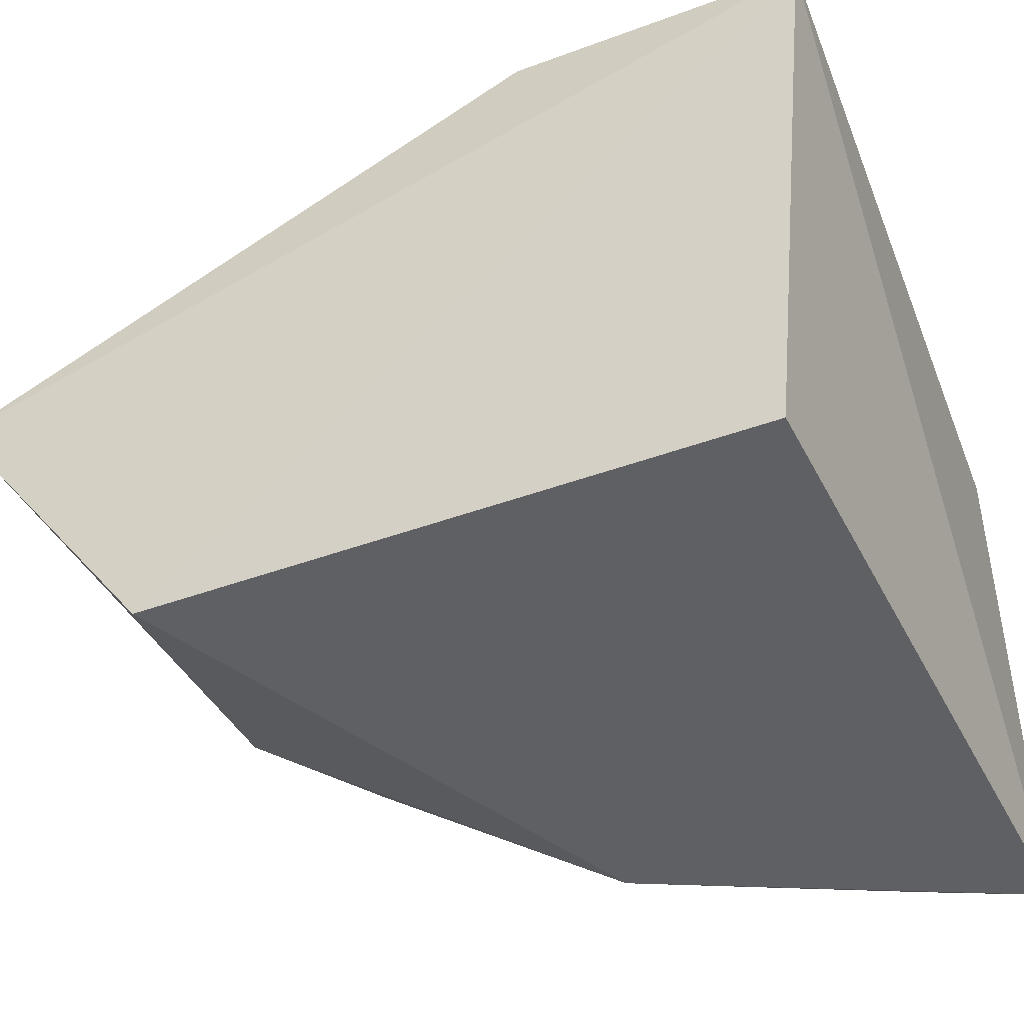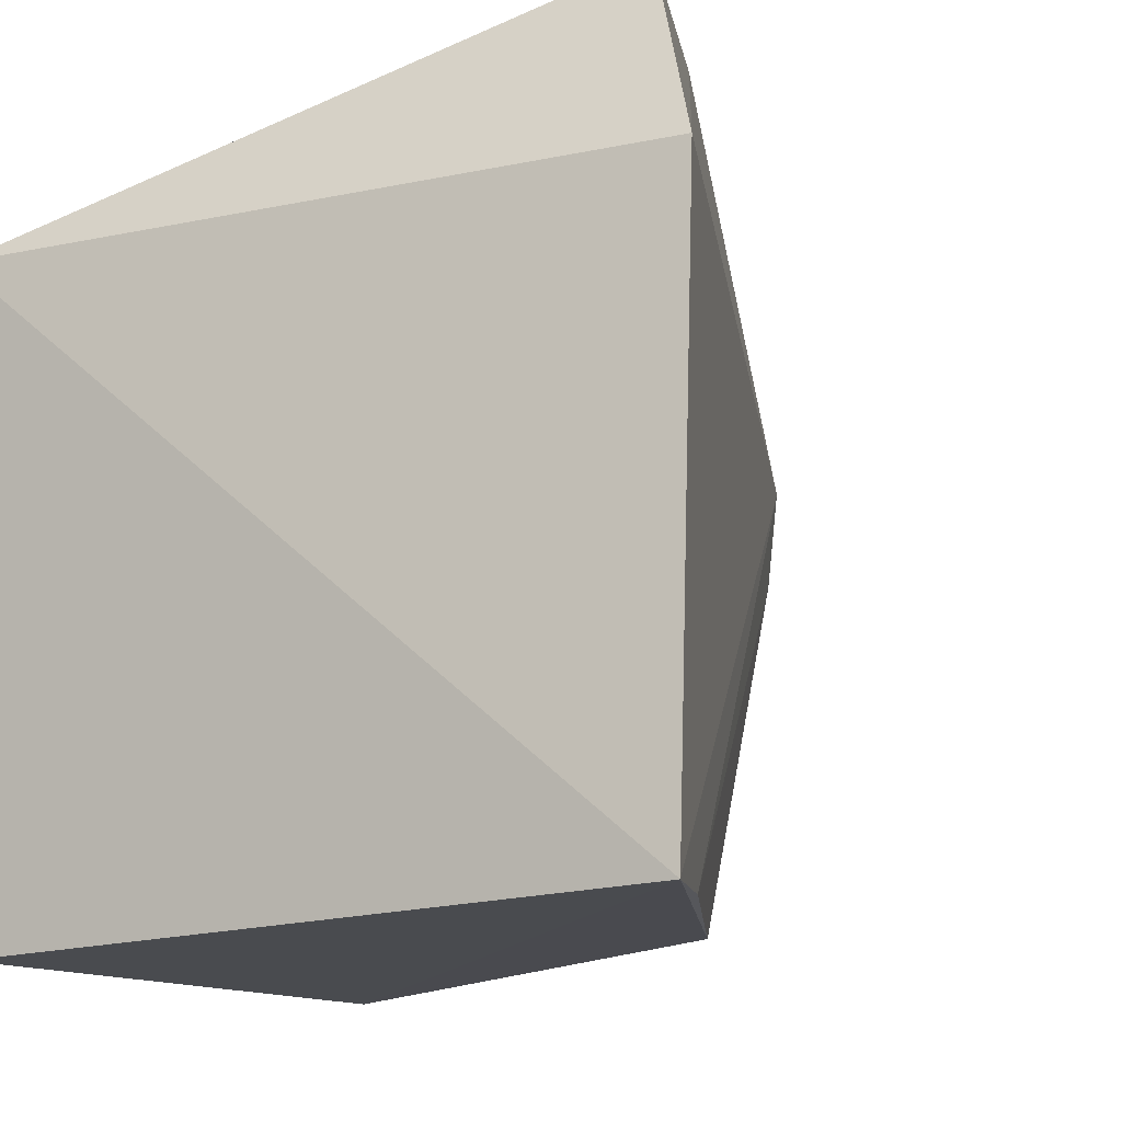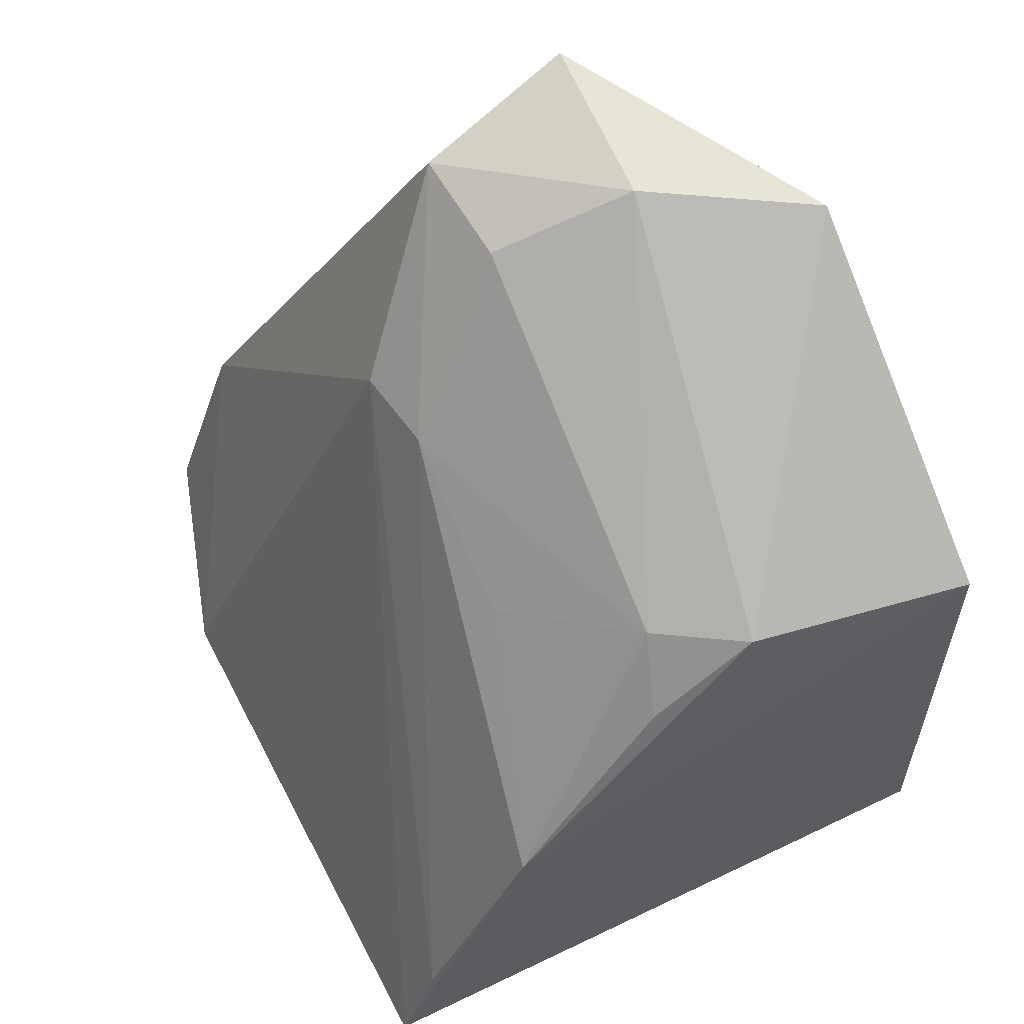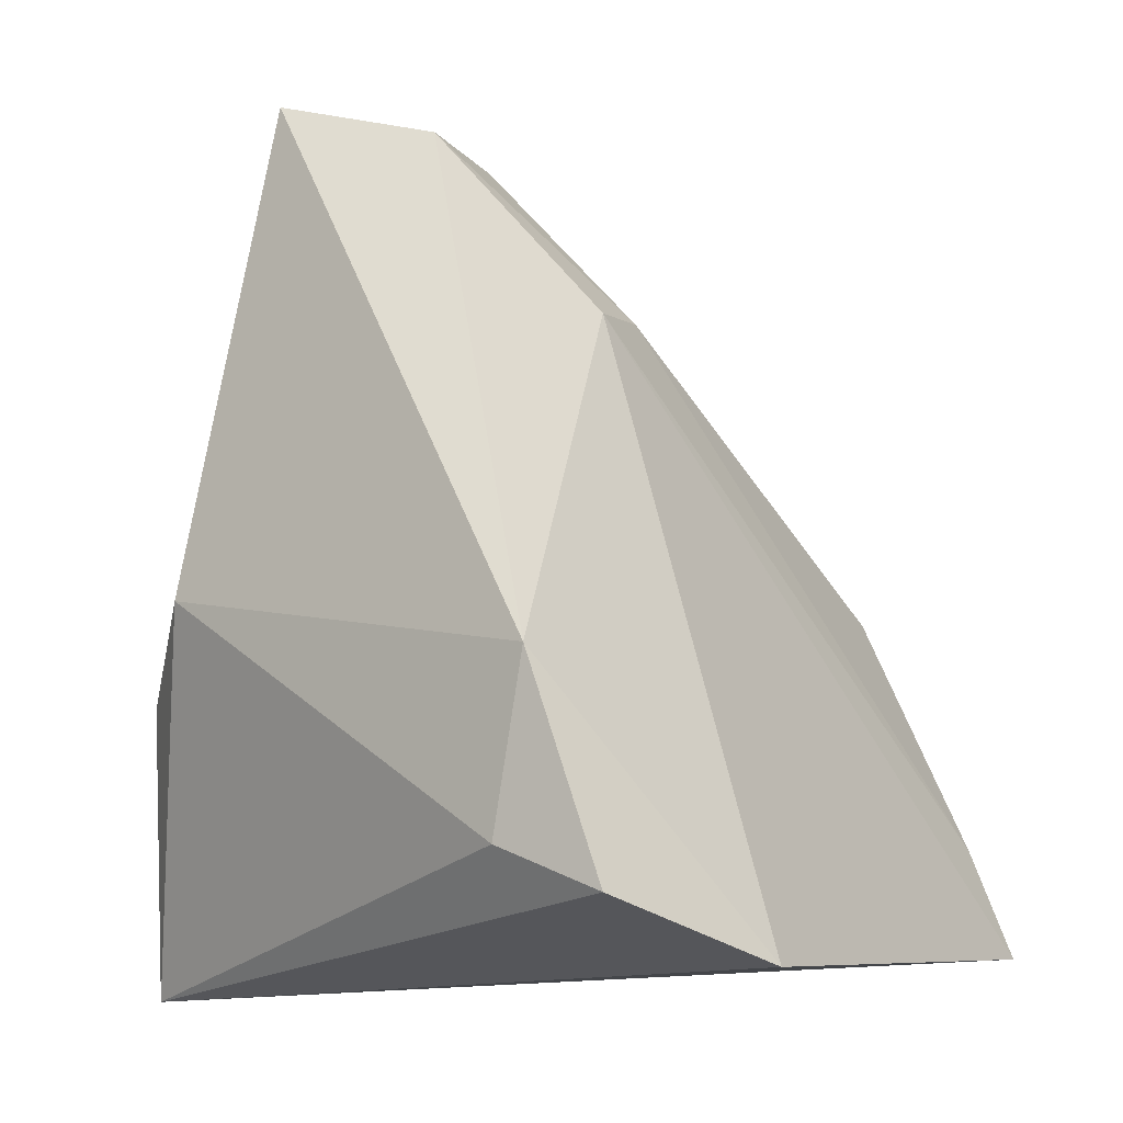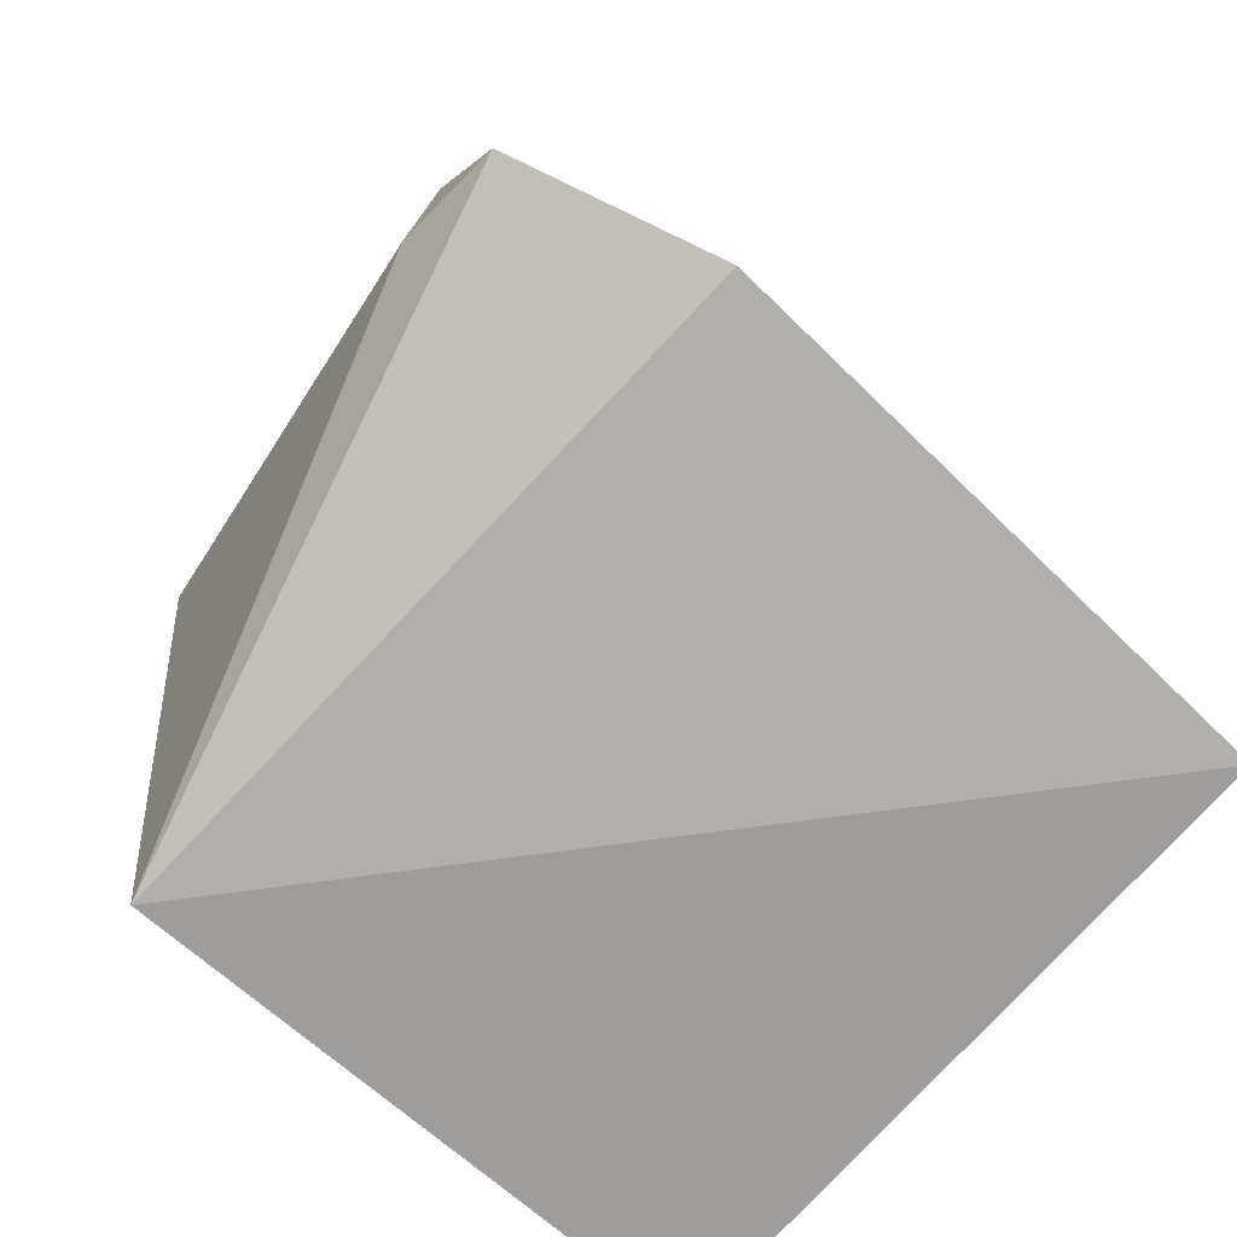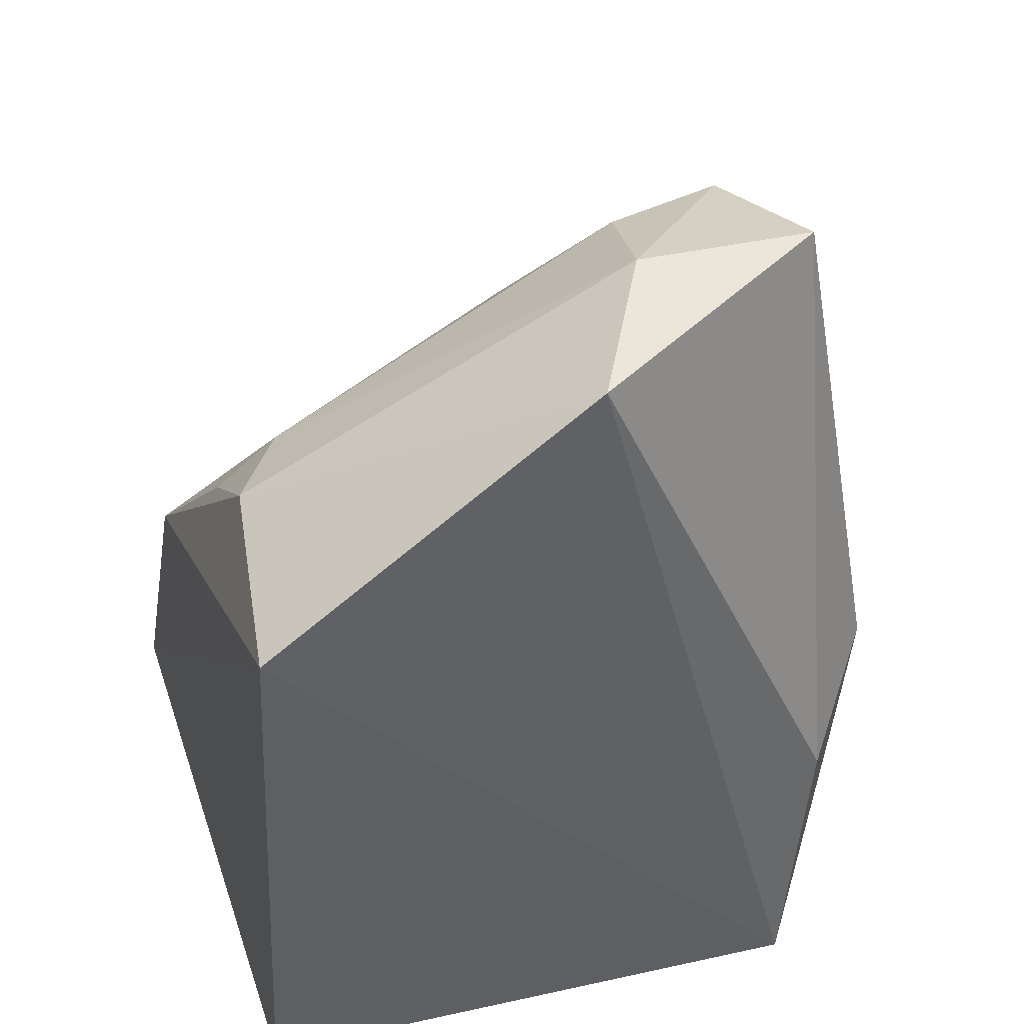
<metadata>
{"format":"obj","ext":"obj","renderer":"f3d","projection":"perspective","resolution":1024,"background":"white","views":[{"elev":-46.3,"azim":114.3,"up":"+Y"},{"elev":-15.7,"azim":-150.3,"up":"+Y"},{"elev":64.5,"azim":-26.2,"up":"+Z"},{"elev":-7.7,"azim":-148.2,"up":"+Z"},{"elev":-75.1,"azim":-132.3,"up":"+Z"},{"elev":41.9,"azim":71.2,"up":"+Z"}]}
</metadata>
<code>
v -0.008568 -0.02102 0.07175
v 0.0007793 -0.05616 0.05773
v 0.001076 -0.02347 0.0208
v -0.03847 -0.02432 0.02322
v -0.02824 -0.05624 0.04391
v -0.03473 -0.0132 0.02688
v 0.0003996 -0.03665 0.07118
v -0.02521 -0.02926 0.05925
v 0.001033 -0.05766 0.02411
v -0.0048 -0.01705 0.04301
v -0.01247 -0.05396 0.05828
v -0.03756 -0.05709 0.02307
v -0.03033 -0.01302 0.03901
v -0.02852 -0.01305 0.02921
v 0.0002422 -0.02157 0.03748
v -0.01726 -0.02968 0.06863
v -0.03502 -0.05661 0.02962
v -0.01799 -0.02297 0.06927
v -0.02438 -0.03435 0.05966
v -0.01752 -0.05059 0.05771
v -0.009114 -0.03139 0.07189
v -0.01872 -0.05413 0.05376
v -0.0243 -0.04417 0.0545
f 6 3 4
f 7 2 3
f 9 3 2
f 11 5 2
f 11 2 7
f 12 8 4
f 12 4 3
f 12 3 9
f 12 9 2
f 12 2 5
f 13 6 4
f 13 4 8
f 13 1 10
f 14 10 3
f 14 3 6
f 14 13 10
f 14 6 13
f 15 7 3
f 15 3 10
f 15 10 1
f 15 1 7
f 17 12 5
f 17 8 12
f 18 13 8
f 18 1 13
f 19 17 5
f 19 8 17
f 19 18 8
f 19 16 18
f 20 16 19
f 21 11 7
f 21 7 1
f 21 18 16
f 21 1 18
f 21 20 11
f 21 16 20
f 22 20 5
f 22 5 11
f 22 11 20
f 23 20 19
f 23 19 5
f 23 5 20

</code>
